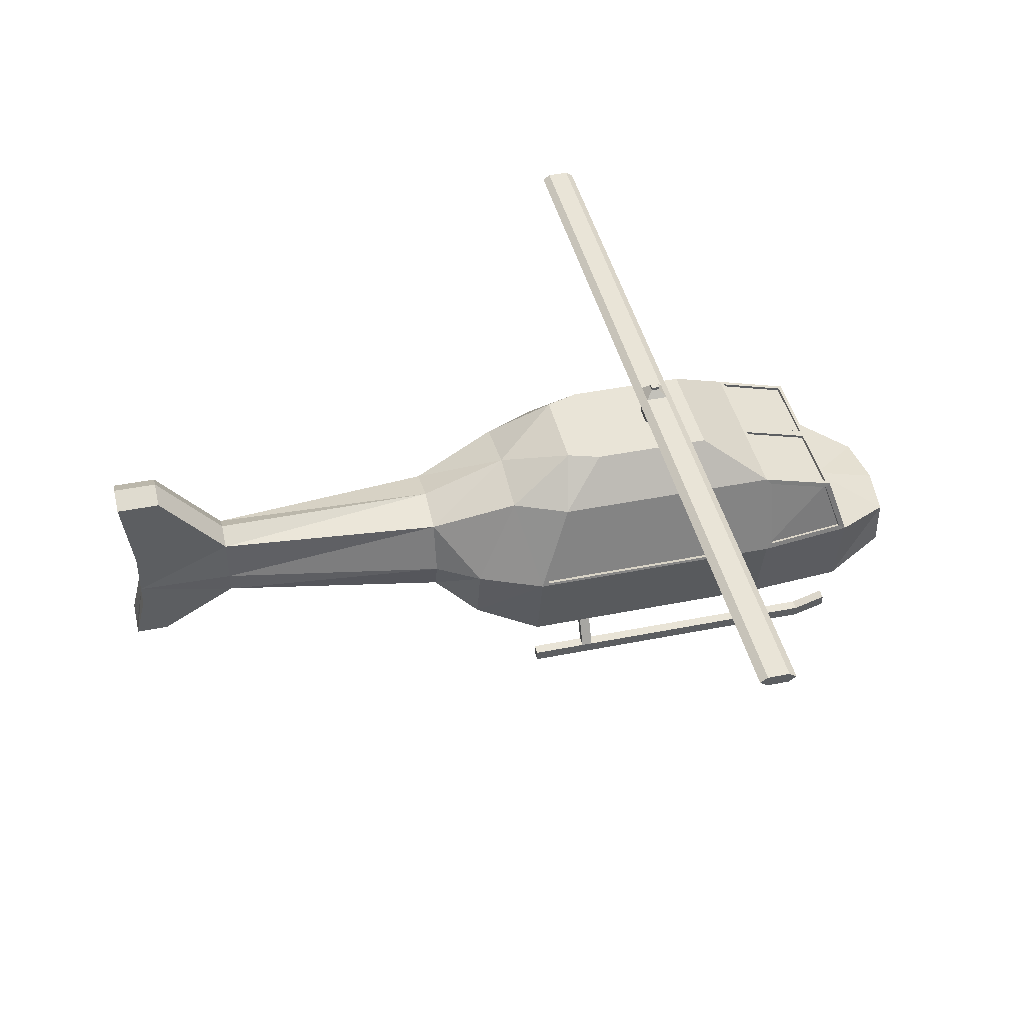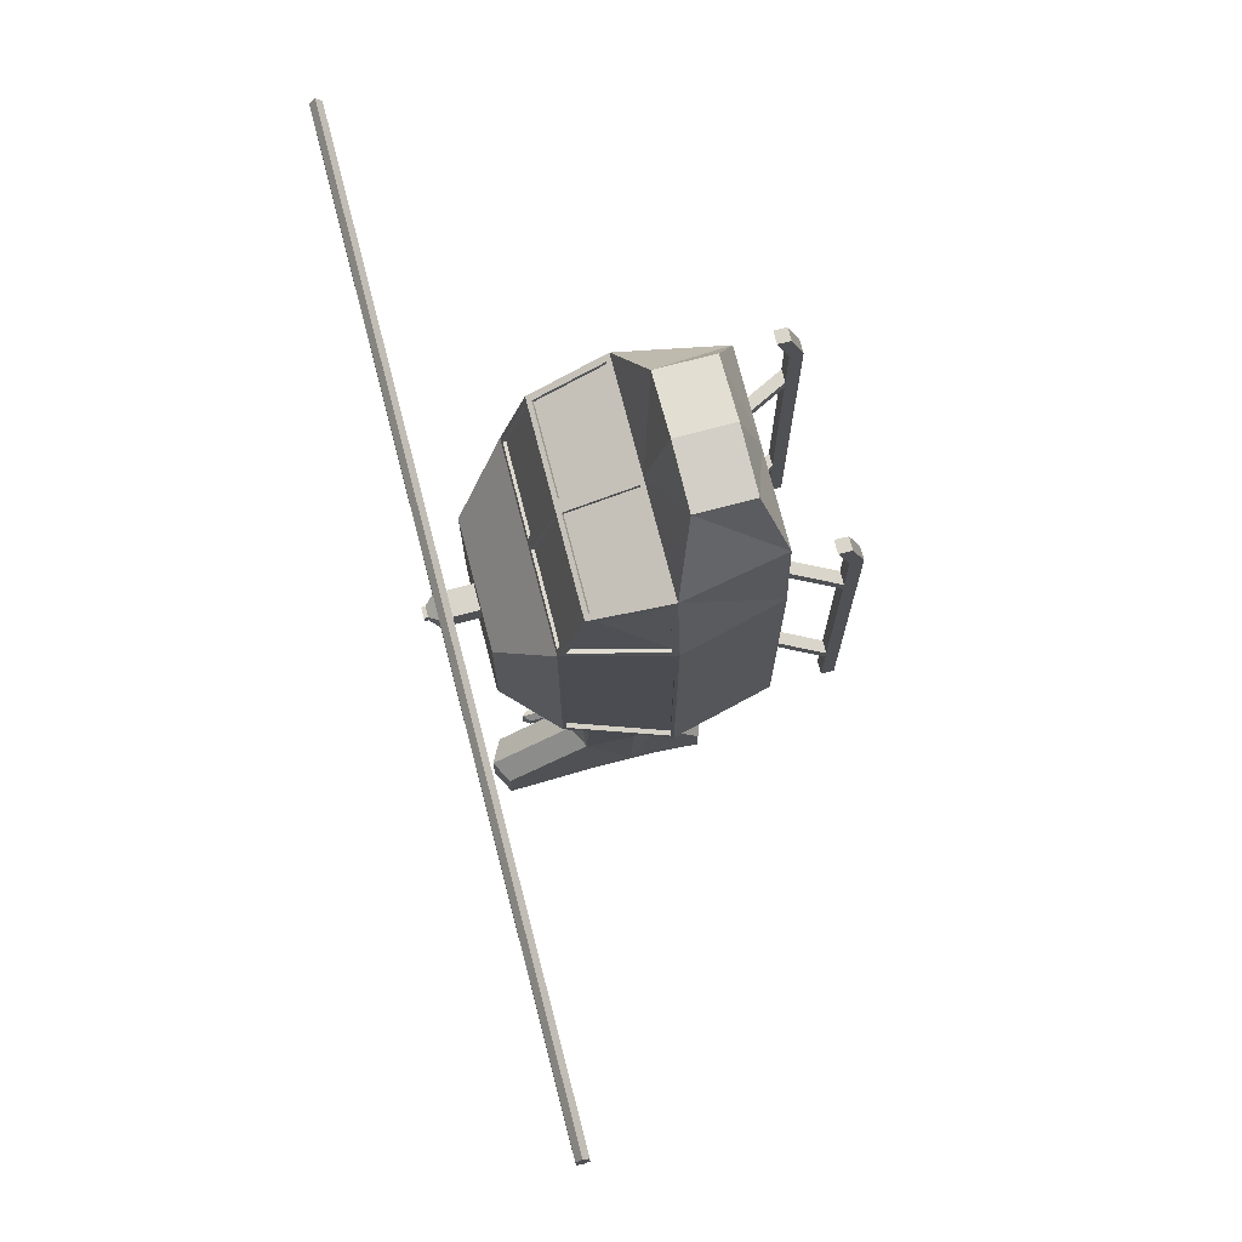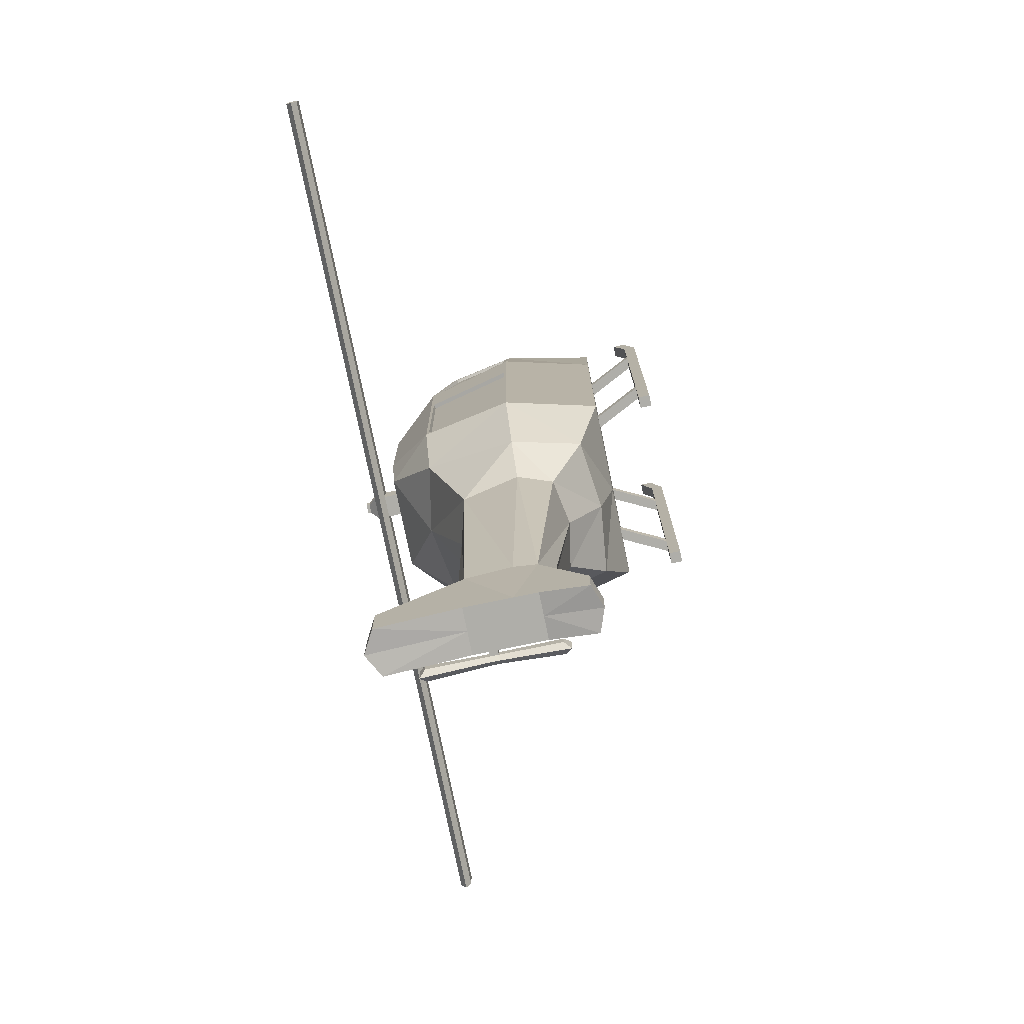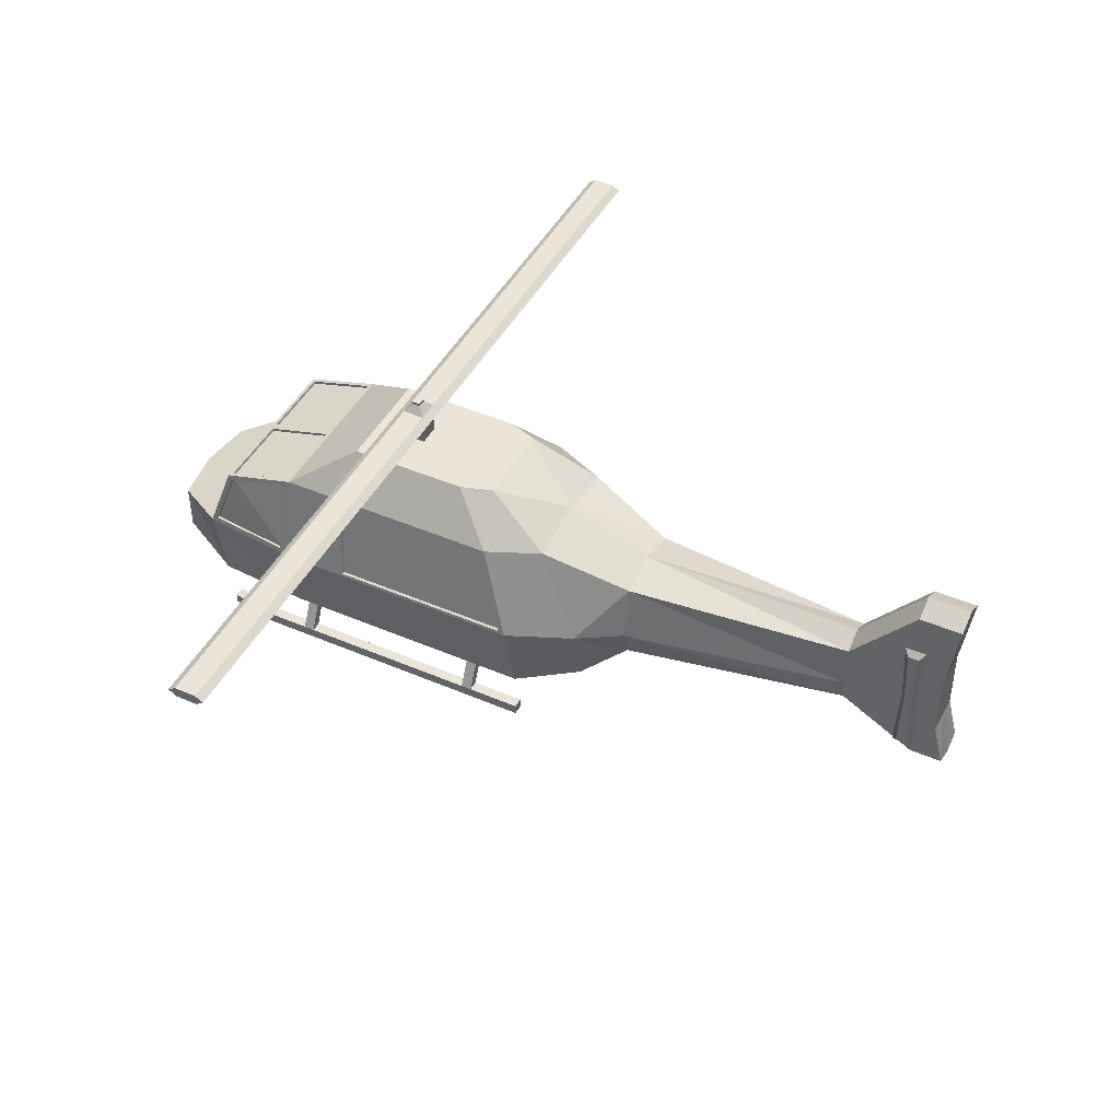
<metadata>
{"format":"obj","ext":"obj","renderer":"f3d","projection":"perspective","resolution":1024,"background":"white","views":[{"elev":43.3,"azim":-103.3,"up":"+Y"},{"elev":74.5,"azim":-104.5,"up":"+Z"},{"elev":-77.5,"azim":-78.3,"up":"+Z"},{"elev":44.9,"azim":116.6,"up":"+Y"}]}
</metadata>
<code>
o Helicopter_Cube
v 0.8 -1.1 1
v 0.5 0.9 0.4
v 0.6 -0.9 -2
v 0.405 0.9 -1
v 0.5823 0.5 -1.6
v 0.8 0.5 1
v 0.7327 -1.1 1.9
v 0.8 0.3 1.7
v 0.7431 -0.3 -2
v 1 -0.3 1
v 0.8867 -0.3 1.9
v 0.5 -0.925 2.461
v 0.5 -0.475 2.461
v 0.8 -1.1 -1.4
v 0.5 0.9 -0.7
v 0.8 0.5 -1.1
v 1 -0.3 -1.4
v 0.393 -0.6 -2.4
v 0.393 0.2 -2.4
v 0.5 -0.3 -2.4
v 0.193 -0.4 -5.4
v 0.193 0.2 -5.4
v 0.193 -0.2 -5.4
v 0.193 -0.4 -4.5
v 0.2133 -0.2 -4.5
v 0.193 0.2 -4.5
v 0.193 0.9 -5.5
v 0.193 0.9 -5.1
v 0.193 -0.8 -5.5
v 0.193 -0.8 -5.2
v 0.1 0.9 0.1
v 0.1 1.1 0.1
v 0.1 0.9 -0.1
v 0.1 1.1 -0.1
v 4 1.1 0.1
v 4 1.1 -0.1
v 4 1.2 0.1
v 4 1.2 -0.1
v 0.1 1.2 0.1
v 0.1 1.2 -0.1
v 4 1.15 0.17
v 4 1.15 -0.17
v 0.1 1.15 0.17
v 0.1 1.15 -0.17
v 0.7 -1.4 1.8
v 0.7 -1.5 1.5
v 0.7 -1.5 -1.4
v 0.7 -1.6 -1.4
v 0.7 -1.6 1.5
v 0.7 -1.5 1.8
v 0.8 -1.4 1.8
v 0.8 -1.5 1.5
v 0.8 -1.5 -1.4
v 0.8 -1.6 -1.4
v 0.8 -1.6 1.5
v 0.8 -1.5 1.8
v 0.7 -1.5 1
v 0.7 -1.6 1
v 0.8 -1.5 1
v 0.8 -1.6 1
v 0.7 -1.5 0.9
v 0.8 -1.5 0.9
v 0.7 -1.6 0.9
v 0.8 -1.6 0.9
v 0.7 -1.5 -0.8
v 0.8 -1.5 -0.8
v 0.7 -1.6 -0.8
v 0.8 -1.6 -0.8
v 0.7 -1.5 -0.9
v 0.8 -1.5 -0.9
v 0.7 -1.6 -0.9
v 0.8 -1.6 -0.9
v 0.5 -1.1 1
v 0.6 -1.1 1
v 0.5 -1.1 0.9
v 0.6 -1.1 0.9
v 0.5 -1.1 -0.8
v 0.6 -1.1 -0.8
v 0.5 -1.1 -0.9
v 0.6 -1.1 -0.9
v 0.7561 0.2652 1.712
v 0.8327 -0.2652 1.888
v 0.04896 0.2652 1.712
v 0.04896 -0.2652 1.888
v 0.8101 0.4366 1.056
v 0.8101 0.2648 1.658
v 0.9819 -0.2507 1.056
v 0.8846 -0.2507 1.83
v 0.7596 0.4899 1.035
v 0.7596 0.3101 1.665
v 0.0404 0.4899 1.035
v 0.0404 0.3101 1.665
v 0.7596 0.4656 1.028
v 0.7596 0.2858 1.658
v 0.0404 0.4656 1.028
v 0.0404 0.2858 1.658
v 0.7822 0.4305 1.054
v 0.7822 0.2587 1.655
v 0.954 -0.2568 1.054
v 0.8567 -0.2568 1.827
v 0.7561 0.2535 1.677
v 0.8327 -0.2768 1.853
v 0.04896 0.2535 1.677
v 0.04896 -0.2768 1.853
v 0.5 0.9 0.1302
v 0.8 0.5 0.4849
v 1 -0.3 0.4113
v 0.8 -1.1 0.4113
v 0.8065 0.4741 -1.055
v 0.9935 -0.2741 -1.335
v 0.8065 0.4741 0.4275
v 0.9935 -0.2741 0.3586
v 0.769 0.4647 -1.055
v 0.956 -0.2834 -1.335
v 0.769 0.4647 0.4275
v 0.956 -0.2834 0.3586
v 0.1792 0.08649 -5.114
v 0.2897 0.08649 -5.114
v 0.3627 0.08649 -5.114
v 0.3627 0.08649 -5.186
v 0.2897 0.08649 -5.186
v 0.1792 0.08649 -5.186
v 0.1792 0.01351 -5.114
v 0.2897 0.01351 -5.114
v 0.3627 0.01351 -5.114
v 0.3627 0.01351 -5.186
v 0.2897 0.01351 -5.186
v 0.1792 0.01351 -5.186
v 0.2863 0.6 -5.1
v 0.3863 0.6 -5.1
v 0.3863 0.6 -5.2
v 0.2863 0.6 -5.2
v 0.2863 -0.5 -5.1
v 0.3863 -0.5 -5.1
v 0.3863 -0.5 -5.2
v 0.2863 -0.5 -5.2
v 0.3262 0.08649 -5.078
v 0.3262 0.08649 -5.222
v 0.3262 0.01351 -5.078
v 0.3262 0.01351 -5.222
v 0.3363 0.655 -5.052
v 0.3363 0.655 -5.248
v 0.3363 -0.555 -5.052
v 0.3363 -0.555 -5.248
v 0.04156 1.27 0.03832
v 0.04156 1.27 -0.03832
v 0.04156 1.3 0.03832
v 0.04156 1.3 -0.03832
v -0.8 -1.1 1
v -0.5 0.9 0.4
v -0.6 -0.9 -2
v -0.405 0.9 -1
v -0.5823 0.5 -1.6
v -0.8 0.5 1
v -0.7327 -1.1 1.9
v -0.8 0.3 1.7
v -0.7431 -0.3 -2
v -1 -0.3 1
v -0.8867 -0.3 1.9
v -0.5 -0.925 2.461
v -0.5 -0.475 2.461
v -0.8 -1.1 -1.4
v -0.5 0.9 -0.7
v -0.8 0.5 -1.1
v -1 -0.3 -1.4
v -0.393 -0.6 -2.4
v -0.393 0.2 -2.4
v -0.5 -0.3 -2.4
v -0.193 -0.4 -5.4
v -0.193 0.2 -5.4
v -0.193 -0.2 -5.4
v -0.193 -0.4 -4.5
v -0.2133 -0.2 -4.5
v -0.193 0.2 -4.5
v -0.193 0.9 -5.5
v -0.193 0.9 -5.1
v -0.193 -0.8 -5.5
v -0.193 -0.8 -5.2
v 0 -0.9713 -2
v 0 0.9 -1
v 0 -1.1 1
v 0 0.9 0.4
v 0 0.5 1
v 0 0.6052 -1.6
v 0 -1.1 1.9
v 0 0.3 1.7
v 0 -0.3 1.9
v 0 -0.925 2.526
v 0 -0.475 2.526
v 0 0.9 -0.7
v 0 -1.1 -1.4
v 0 -0.6713 -2.4
v 0 0.3052 -2.4
v 0 -0.4 -5.4
v 0 0.2 -5.4
v 0 -0.2 -5.4
v 0 -0.4713 -4.5
v 0 0.3052 -4.5
v 0 1.005 -5.5
v 0 1.005 -5.1
v 0 -0.8713 -5.5
v 0 -0.8713 -5.2
v -0.1 0.9 0.1
v 0 0.9 0.1
v -0.1 1.1 0.1
v 0 1.1 0.1
v -0.1 0.9 -0.1
v -0.1 1.1 -0.1
v 0 0.9 -0.1
v 0 1.1 -0.1
v -4 1.1 0.1
v -4 1.1 -0.1
v -4 1.2 0.1
v -4 1.2 -0.1
v 0 1.2 0.1
v 0 1.2 -0.1
v -0.1 1.2 0.1
v -0.1 1.2 -0.1
v -4 1.15 0.17
v -4 1.15 -0.17
v -0.1 1.15 0.17
v 0 1.15 0.17
v -0.1 1.15 -0.17
v 0 1.15 -0.17
v -0.7 -1.4 1.8
v -0.7 -1.5 1.5
v -0.7 -1.5 -1.4
v -0.7 -1.6 -1.4
v -0.7 -1.6 1.5
v -0.7 -1.5 1.8
v -0.8 -1.4 1.8
v -0.8 -1.5 1.5
v -0.8 -1.5 -1.4
v -0.8 -1.6 -1.4
v -0.8 -1.6 1.5
v -0.8 -1.5 1.8
v -0.7 -1.5 1
v -0.7 -1.6 1
v -0.8 -1.5 1
v -0.8 -1.6 1
v -0.7 -1.5 0.9
v -0.8 -1.5 0.9
v -0.7 -1.6 0.9
v -0.8 -1.6 0.9
v -0.7 -1.5 -0.8
v -0.8 -1.5 -0.8
v -0.7 -1.6 -0.8
v -0.8 -1.6 -0.8
v -0.7 -1.5 -0.9
v -0.8 -1.5 -0.9
v -0.7 -1.6 -0.9
v -0.8 -1.6 -0.9
v -0.5 -1.1 1
v -0.6 -1.1 1
v -0.5 -1.1 0.9
v -0.6 -1.1 0.9
v -0.5 -1.1 -0.8
v -0.6 -1.1 -0.8
v -0.5 -1.1 -0.9
v -0.6 -1.1 -0.9
v -0.7561 0.2652 1.712
v -0.8327 -0.2652 1.888
v -0.04896 0.2652 1.712
v -0.04896 -0.2652 1.888
v -0.8101 0.4366 1.056
v -0.8101 0.2648 1.658
v -0.9819 -0.2507 1.056
v -0.8846 -0.2507 1.83
v -0.7596 0.4899 1.035
v -0.7596 0.3101 1.665
v -0.0404 0.4899 1.035
v -0.0404 0.3101 1.665
v -0.7596 0.4656 1.028
v -0.7596 0.2858 1.658
v -0.0404 0.4656 1.028
v -0.0404 0.2858 1.658
v -0.7822 0.4305 1.054
v -0.7822 0.2587 1.655
v -0.954 -0.2568 1.054
v -0.8567 -0.2568 1.827
v -0.7561 0.2535 1.677
v -0.8327 -0.2768 1.853
v -0.04896 0.2535 1.677
v -0.04896 -0.2768 1.853
v -0.5 0.9 0.1302
v -0.8 0.5 0.4849
v -1 -0.3 0.4113
v -0.8 -1.1 0.4113
v 0 0.9 0.1302
v 0 -1.1 0.4113
v -0.8065 0.4741 -1.055
v -0.9935 -0.2741 -1.335
v -0.8065 0.4741 0.4275
v -0.9935 -0.2741 0.3586
v -0.769 0.4647 -1.055
v -0.956 -0.2834 -1.335
v -0.769 0.4647 0.4275
v -0.956 -0.2834 0.3586
v 0 1.27 0.03832
v 0 1.27 -0.03832
v -0.04156 1.27 0.03832
v -0.04156 1.27 -0.03832
v 0 1.3 0.03832
v 0 1.3 -0.03832
v -0.04156 1.3 0.03832
v -0.04156 1.3 -0.03832
f 184 4 5
f 106 2 6
f 108 181 290
f 8 85 6
f 106 10 107
f 9 19 5
f 181 7 185
f 107 1 108
f 1 11 7
f 7 13 12
f 185 12 188
f 3 17 14
f 5 17 9
f 3 191 179
f 4 16 5
f 24 23 25
f 184 19 193
f 9 18 20
f 195 23 196
f 196 21 194
f 26 23 22
f 193 26 198
f 19 25 26
f 20 24 25
f 28 199 200
f 198 28 200
f 22 28 26
f 194 29 201
f 21 30 29
f 197 30 24
f 202 29 30
f 195 27 22
f 192 24 18
f 4 190 15
f 13 188 12
f 179 18 3
f 187 13 11
f 8 89 90
f 187 83 186
f 289 2 105
f 2 183 6
f 204 32 31
f 32 33 31
f 34 209 33
f 34 35 36
f 41 38 42
f 216 146 300
f 37 40 38
f 39 41 43
f 215 43 222
f 38 44 42
f 40 224 44
f 34 224 210
f 42 34 36
f 222 32 206
f 43 35 32
f 35 42 36
f 50 55 49
f 48 53 47
f 46 51 45
f 50 51 45
f 49 60 58
f 47 70 69
f 50 46 45
f 71 47 69
f 53 72 70
f 52 56 51
f 59 55 52
f 49 57 46
f 57 52 46
f 58 64 63
f 63 68 67
f 62 60 59
f 58 61 57
f 69 80 79
f 67 72 71
f 66 64 62
f 63 65 61
f 65 62 61
f 71 54 48
f 70 68 66
f 67 69 65
f 69 77 65
f 59 76 62
f 66 80 70
f 65 78 66
f 61 73 57
f 57 74 59
f 61 76 75
f 81 102 82
f 8 83 81
f 187 82 84
f 8 82 11
f 88 99 100
f 10 85 87
f 10 88 11
f 8 88 86
f 90 96 92
f 8 92 186
f 186 91 183
f 183 89 6
f 95 94 93
f 89 94 90
f 92 95 91
f 91 93 89
f 99 98 100
f 85 99 87
f 88 98 86
f 85 98 97
f 101 104 102
f 84 103 83
f 83 101 81
f 82 104 84
f 190 105 15
f 17 108 14
f 16 110 17
f 14 290 191
f 15 106 16
f 110 113 114
f 16 111 109
f 107 111 106
f 107 110 112
f 113 116 114
f 112 115 111
f 111 113 109
f 110 116 112
f 121 140 138
f 119 139 137
f 122 127 121
f 120 125 119
f 118 123 117
f 138 131 142
f 119 131 120
f 137 129 141
f 140 136 144
f 139 134 143
f 122 118 117
f 126 134 125
f 124 128 123
f 129 121 132
f 124 136 127
f 142 130 141
f 134 144 143
f 133 144 136
f 129 142 141
f 139 133 124
f 140 135 126
f 137 130 119
f 138 132 121
f 137 124 118
f 138 126 120
f 146 304 300
f 40 145 146
f 215 145 39
f 147 304 148
f 145 148 146
f 299 147 145
f 184 152 180
f 286 150 285
f 181 288 290
f 265 156 154
f 158 286 287
f 167 157 153
f 181 155 149
f 149 287 288
f 149 159 158
f 155 161 159
f 185 160 155
f 151 165 157
f 165 153 157
f 191 151 179
f 164 152 153
f 171 172 173
f 184 167 153
f 157 166 151
f 171 195 196
f 169 196 194
f 174 171 173
f 193 174 167
f 167 173 168
f 168 172 166
f 199 176 200
f 198 176 174
f 176 170 174
f 194 177 169
f 169 178 172
f 178 197 172
f 177 202 178
f 175 195 170
f 172 192 166
f 152 190 180
f 188 161 160
f 166 179 151
f 161 187 159
f 270 154 156
f 263 187 186
f 150 289 285
f 183 150 154
f 205 204 203
f 207 205 203
f 209 208 207
f 208 211 205
f 214 219 220
f 216 302 218
f 218 213 214
f 219 217 221
f 221 215 222
f 223 214 220
f 224 218 223
f 208 224 223
f 208 220 212
f 205 222 206
f 211 221 205
f 220 211 212
f 235 230 229
f 233 228 227
f 231 226 225
f 231 230 225
f 240 229 238
f 250 227 249
f 226 230 225
f 227 251 249
f 252 233 250
f 236 232 231
f 235 239 232
f 237 229 226
f 232 237 226
f 244 238 243
f 248 243 247
f 240 242 239
f 241 238 237
f 249 260 250
f 252 247 251
f 244 246 242
f 245 243 241
f 242 245 241
f 234 251 228
f 248 250 246
f 249 247 245
f 257 249 245
f 256 239 242
f 260 246 250
f 258 245 246
f 253 241 237
f 254 237 239
f 241 256 242
f 282 261 262
f 156 263 186
f 187 262 159
f 262 156 159
f 268 279 267
f 158 265 154
f 268 158 159
f 156 268 159
f 276 270 272
f 272 156 186
f 271 186 183
f 269 183 154
f 274 275 273
f 270 273 269
f 275 272 271
f 273 271 269
f 279 278 277
f 279 265 267
f 278 268 266
f 265 278 266
f 284 281 282
f 283 264 263
f 281 263 261
f 284 262 264
f 285 190 163
f 288 165 162
f 292 164 165
f 290 162 191
f 286 163 164
f 296 291 292
f 164 293 286
f 293 287 286
f 287 292 165
f 298 295 296
f 293 298 294
f 295 293 291
f 298 292 294
f 304 302 300
f 302 217 218
f 301 215 217
f 304 305 306
f 306 301 302
f 305 299 301
f 184 180 4
f 106 105 2
f 108 1 181
f 8 86 85
f 106 6 10
f 9 20 19
f 181 1 7
f 107 10 1
f 1 10 11
f 7 11 13
f 185 7 12
f 3 9 17
f 5 16 17
f 3 14 191
f 4 15 16
f 24 21 23
f 184 5 19
f 9 3 18
f 195 22 23
f 196 23 21
f 26 25 23
f 193 19 26
f 19 20 25
f 20 18 24
f 28 27 199
f 198 26 28
f 22 27 28
f 194 21 29
f 21 24 30
f 197 202 30
f 202 201 29
f 195 199 27
f 192 197 24
f 4 180 190
f 13 189 188
f 179 192 18
f 187 189 13
f 8 6 89
f 187 84 83
f 289 182 2
f 2 182 183
f 204 206 32
f 32 34 33
f 34 210 209
f 34 32 35
f 41 37 38
f 216 40 146
f 37 39 40
f 39 37 41
f 215 39 43
f 38 40 44
f 40 216 224
f 34 44 224
f 42 44 34
f 222 43 32
f 43 41 35
f 35 41 42
f 50 56 55
f 48 54 53
f 46 52 51
f 50 56 51
f 49 55 60
f 47 53 70
f 50 49 46
f 71 48 47
f 53 54 72
f 52 55 56
f 59 60 55
f 49 58 57
f 57 59 52
f 58 60 64
f 63 64 68
f 62 64 60
f 58 63 61
f 69 70 80
f 67 68 72
f 66 68 64
f 63 67 65
f 65 66 62
f 71 72 54
f 70 72 68
f 67 71 69
f 69 79 77
f 59 74 76
f 66 78 80
f 65 77 78
f 61 75 73
f 57 73 74
f 61 62 76
f 81 101 102
f 8 186 83
f 187 11 82
f 8 81 82
f 88 87 99
f 10 6 85
f 10 87 88
f 8 11 88
f 90 94 96
f 8 90 92
f 186 92 91
f 183 91 89
f 95 96 94
f 89 93 94
f 92 96 95
f 91 95 93
f 99 97 98
f 85 97 99
f 88 100 98
f 85 86 98
f 101 103 104
f 84 104 103
f 83 103 101
f 82 102 104
f 190 289 105
f 17 107 108
f 16 109 110
f 14 108 290
f 15 105 106
f 110 109 113
f 16 106 111
f 107 112 111
f 107 17 110
f 113 115 116
f 112 116 115
f 111 115 113
f 110 114 116
f 121 127 140
f 119 125 139
f 122 128 127
f 120 126 125
f 118 124 123
f 138 120 131
f 119 130 131
f 137 118 129
f 140 127 136
f 139 125 134
f 122 121 118
f 126 135 134
f 124 127 128
f 129 118 121
f 124 133 136
f 142 131 130
f 134 135 144
f 133 143 144
f 129 132 142
f 139 143 133
f 140 144 135
f 137 141 130
f 138 142 132
f 137 139 124
f 138 140 126
f 146 148 304
f 40 39 145
f 215 299 145
f 147 303 304
f 145 147 148
f 299 303 147
f 184 153 152
f 286 154 150
f 181 149 288
f 265 266 156
f 158 154 286
f 167 168 157
f 181 185 155
f 149 158 287
f 149 155 159
f 155 160 161
f 185 188 160
f 151 162 165
f 165 164 153
f 191 162 151
f 164 163 152
f 171 169 172
f 184 193 167
f 157 168 166
f 171 170 195
f 169 171 196
f 174 170 171
f 193 198 174
f 167 174 173
f 168 173 172
f 199 175 176
f 198 200 176
f 176 175 170
f 194 201 177
f 169 177 178
f 178 202 197
f 177 201 202
f 175 199 195
f 172 197 192
f 152 163 190
f 188 189 161
f 166 192 179
f 161 189 187
f 270 269 154
f 263 264 187
f 150 182 289
f 183 182 150
f 205 206 204
f 207 208 205
f 209 210 208
f 208 212 211
f 214 213 219
f 216 300 302
f 218 217 213
f 219 213 217
f 221 217 215
f 223 218 214
f 224 216 218
f 208 210 224
f 208 223 220
f 205 221 222
f 211 219 221
f 220 219 211
f 235 236 230
f 233 234 228
f 231 232 226
f 231 236 230
f 240 235 229
f 250 233 227
f 226 229 230
f 227 228 251
f 252 234 233
f 236 235 232
f 235 240 239
f 237 238 229
f 232 239 237
f 244 240 238
f 248 244 243
f 240 244 242
f 241 243 238
f 249 259 260
f 252 248 247
f 244 248 246
f 245 247 243
f 242 246 245
f 234 252 251
f 248 252 250
f 249 251 247
f 257 259 249
f 256 254 239
f 260 258 246
f 258 257 245
f 253 255 241
f 254 253 237
f 241 255 256
f 282 281 261
f 156 261 263
f 187 264 262
f 262 261 156
f 268 280 279
f 158 267 265
f 268 267 158
f 156 266 268
f 276 274 270
f 272 270 156
f 271 272 186
f 269 271 183
f 274 276 275
f 270 274 273
f 275 276 272
f 273 275 271
f 279 280 278
f 279 277 265
f 278 280 268
f 265 277 278
f 284 283 281
f 283 284 264
f 281 283 263
f 284 282 262
f 285 289 190
f 288 287 165
f 292 291 164
f 290 288 162
f 286 285 163
f 296 295 291
f 164 291 293
f 293 294 287
f 287 294 292
f 298 297 295
f 293 297 298
f 295 297 293
f 298 296 292
f 304 306 302
f 302 301 217
f 301 299 215
f 304 303 305
f 306 305 301
f 305 303 299

</code>
